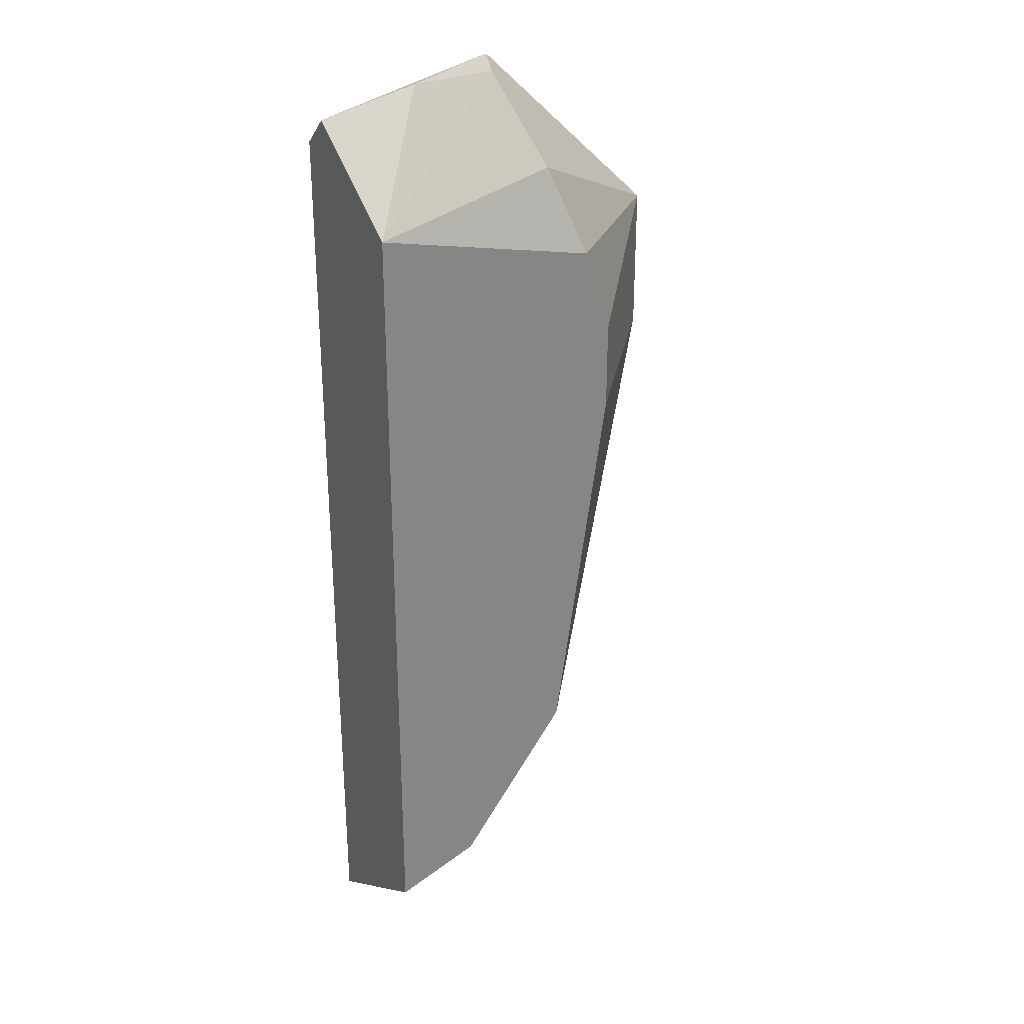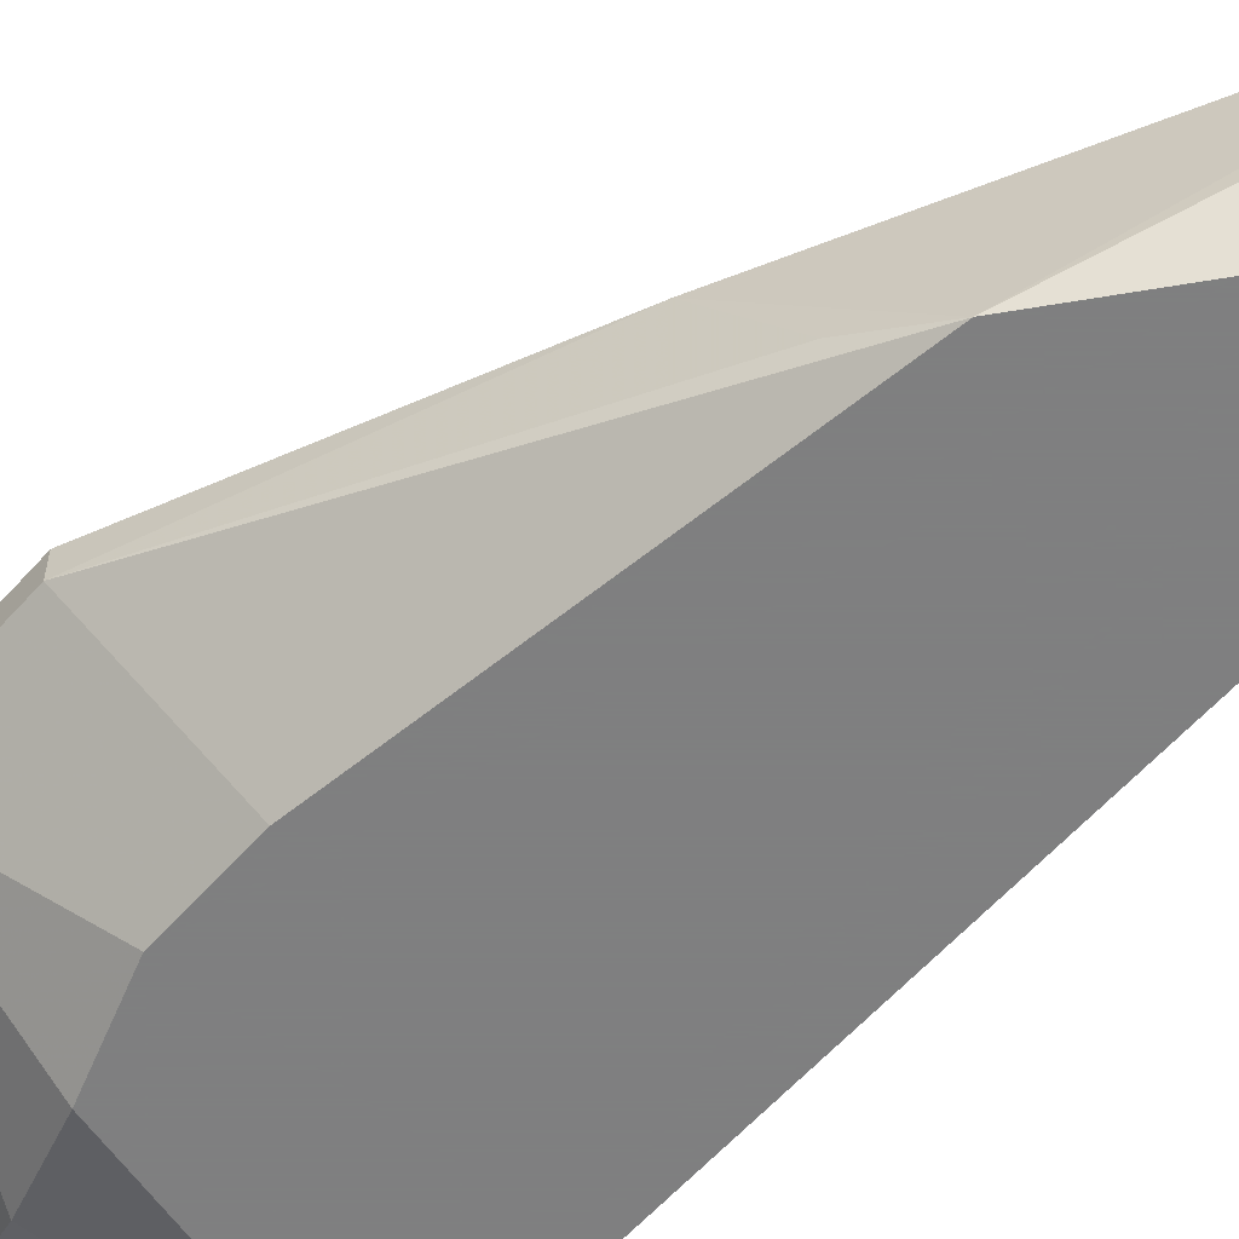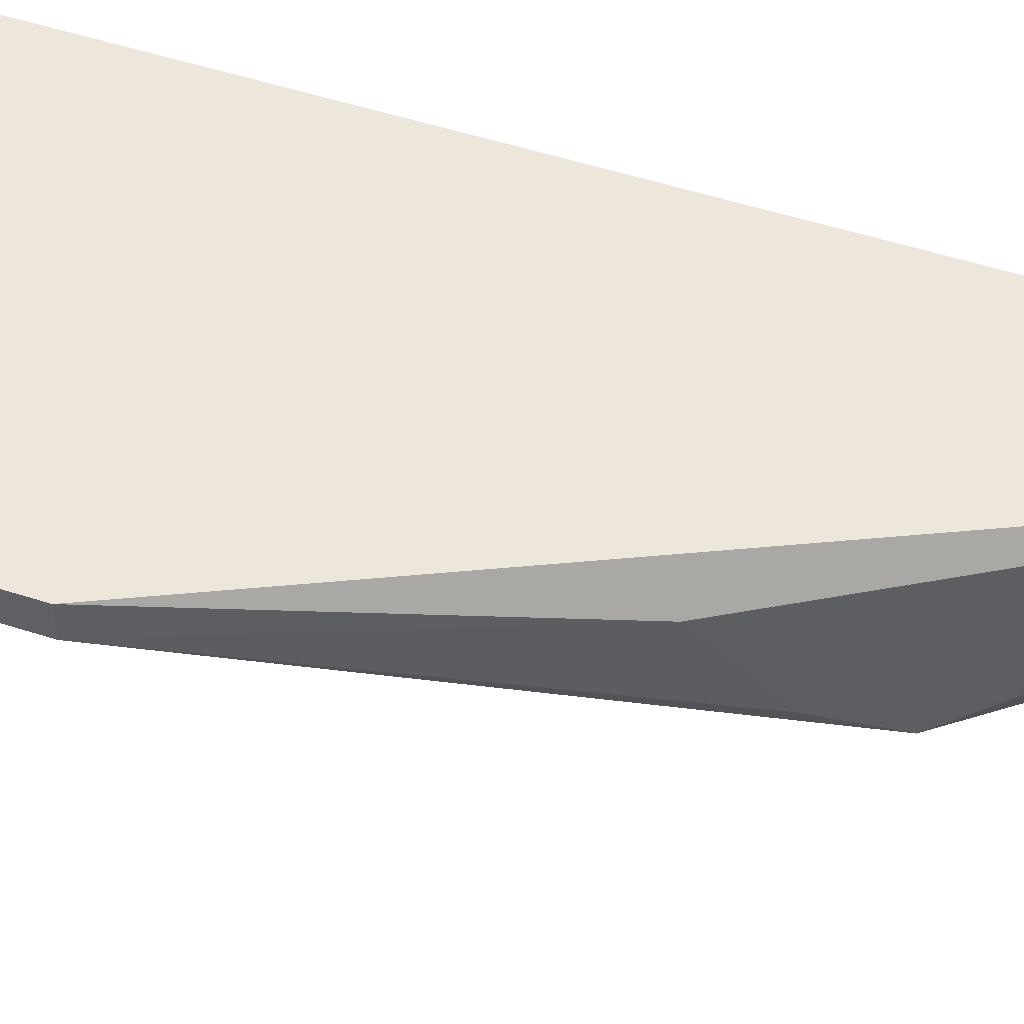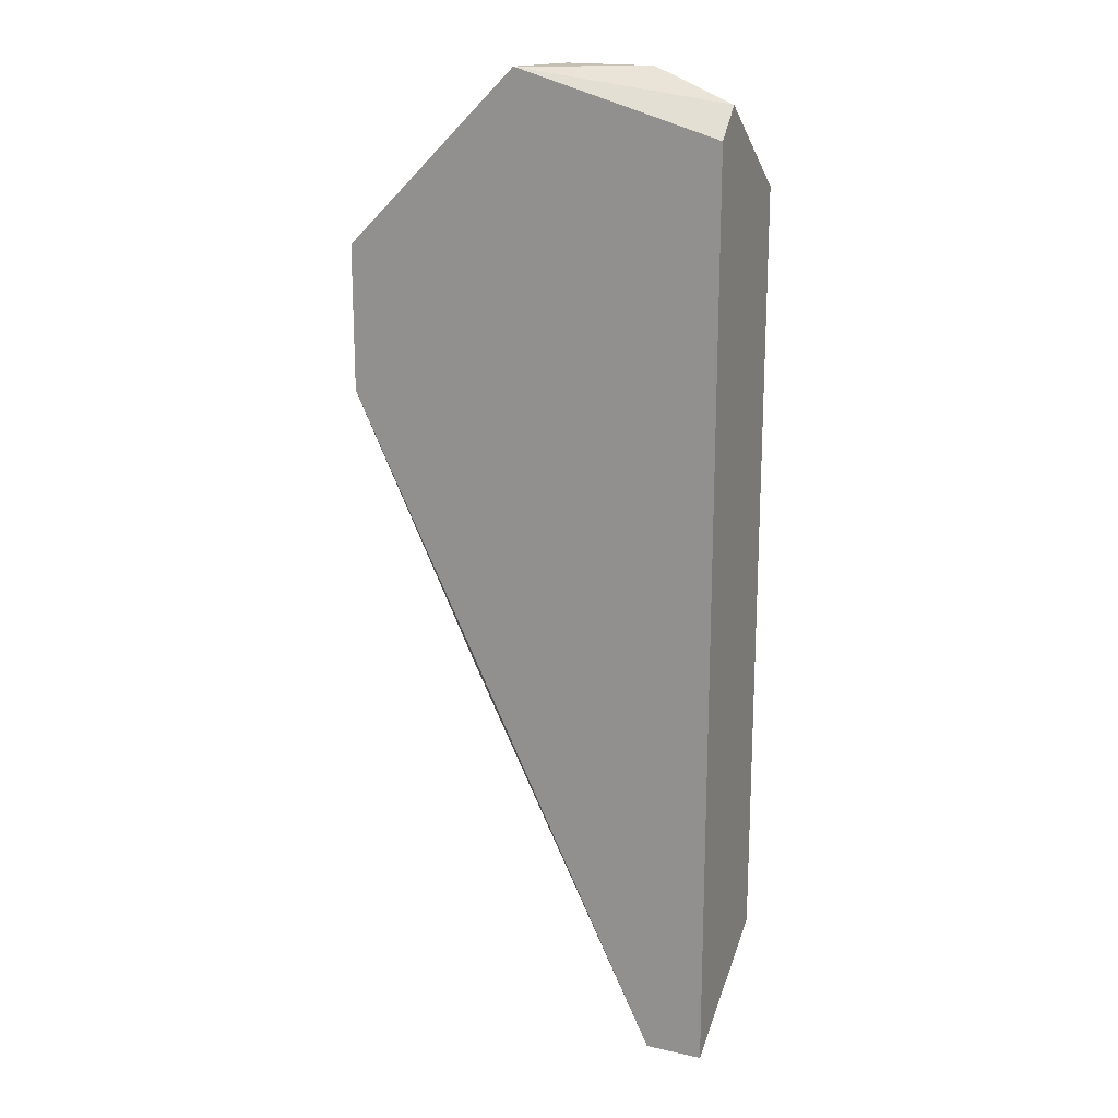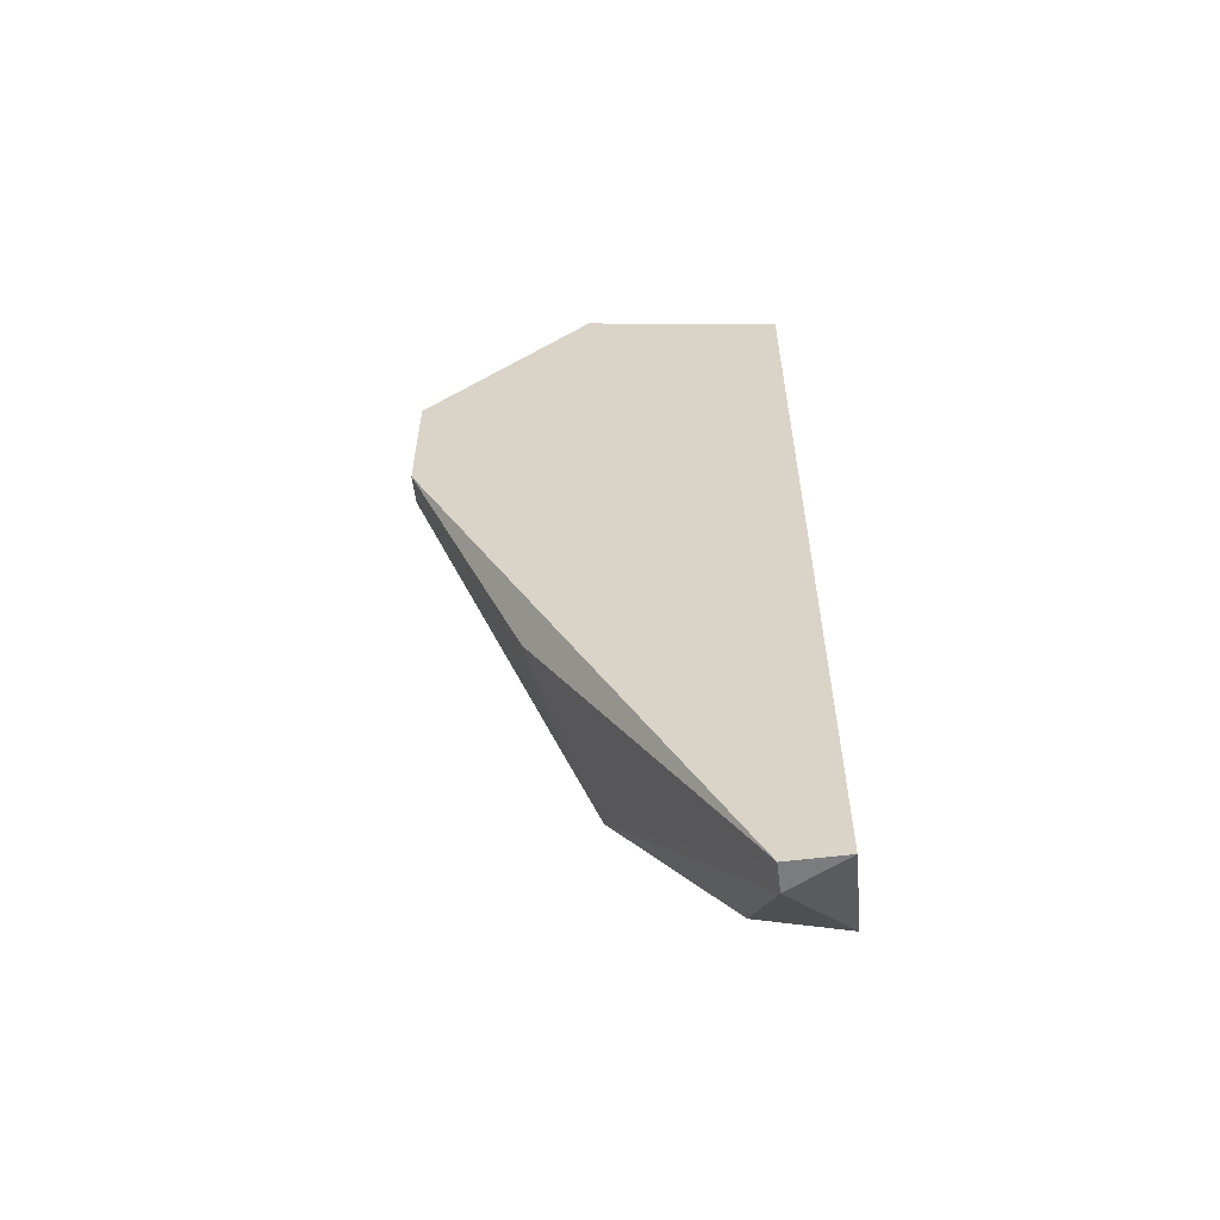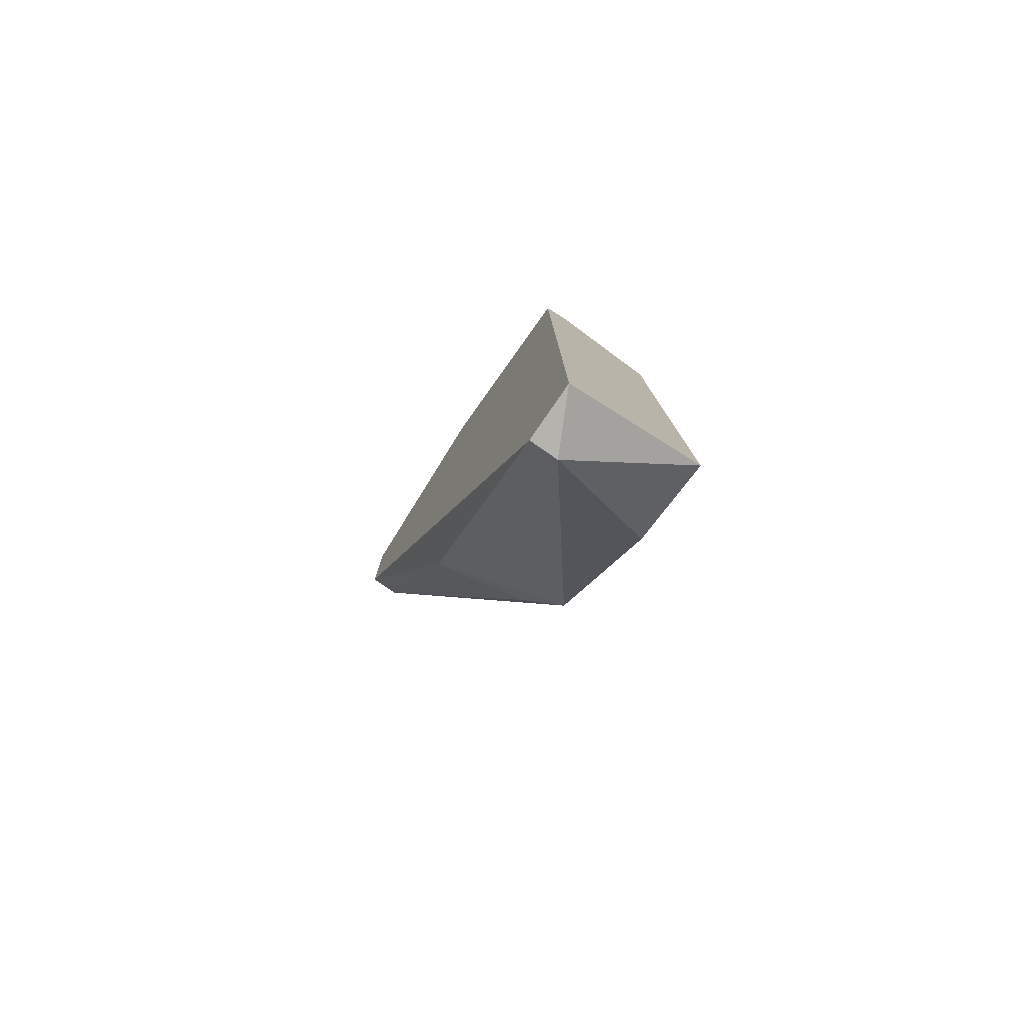
<metadata>
{"format":"obj","ext":"obj","renderer":"f3d","projection":"perspective","resolution":1024,"background":"white","views":[{"elev":28.9,"azim":-32.0,"up":"+Z"},{"elev":-59.9,"azim":138.5,"up":"+Y"},{"elev":50.5,"azim":109.7,"up":"+Y"},{"elev":18.3,"azim":-156.8,"up":"+Z"},{"elev":-58.6,"azim":-172.8,"up":"+Z"},{"elev":-79.9,"azim":-124.6,"up":"+Z"}]}
</metadata>
<code>
v 0.02803 0.003096 0.03047
v 0.02094 0.004278 0.02929
v 0.02094 -0.000452 -0.00619
v 0.02094 -0.000452 0.02574
v 0.02094 0.005462 0.02811
v 0.02094 0.005462 -0.009741
v 0.02921 -0.000452 0.000907
v 0.02921 0.000731 0.02692
v 0.02921 0.005462 0.03047
v 0.03631 0.004278 0.01746
v 0.03631 0.004278 0.02338
v 0.03631 0.005462 0.01746
v 0.03631 0.005462 0.02338
v 0.03039 -0.000452 0.02338
v 0.03039 0.000731 0.003273
v 0.03158 0.004278 0.005639
v 0.03158 -0.000452 0.01983
v 0.03158 -0.000452 0.01628
v 0.0233 0.004278 -0.009741
v 0.0233 0.005462 -0.009741
v 0.02448 0.003096 0.03047
v 0.02448 -0.000452 -0.005009
f 7 10 18
f 2 6 4
f 4 22 17
f 11 13 9
f 13 6 9
f 22 4 3
f 4 6 3
f 6 13 20
f 13 11 12
f 20 13 12
f 6 2 5
f 2 9 5
f 9 6 5
f 11 9 1
f 8 11 1
f 4 8 1
f 17 22 7
f 11 17 10
f 12 11 10
f 7 15 10
f 20 12 16
f 15 7 16
f 7 20 16
f 12 10 16
f 10 15 16
f 17 11 14
f 4 17 14
f 11 8 14
f 8 4 14
f 22 3 19
f 3 6 19
f 6 20 19
f 7 22 19
f 20 7 19
f 2 4 21
f 9 2 21
f 4 1 21
f 1 9 21
f 17 7 18
f 10 17 18

</code>
